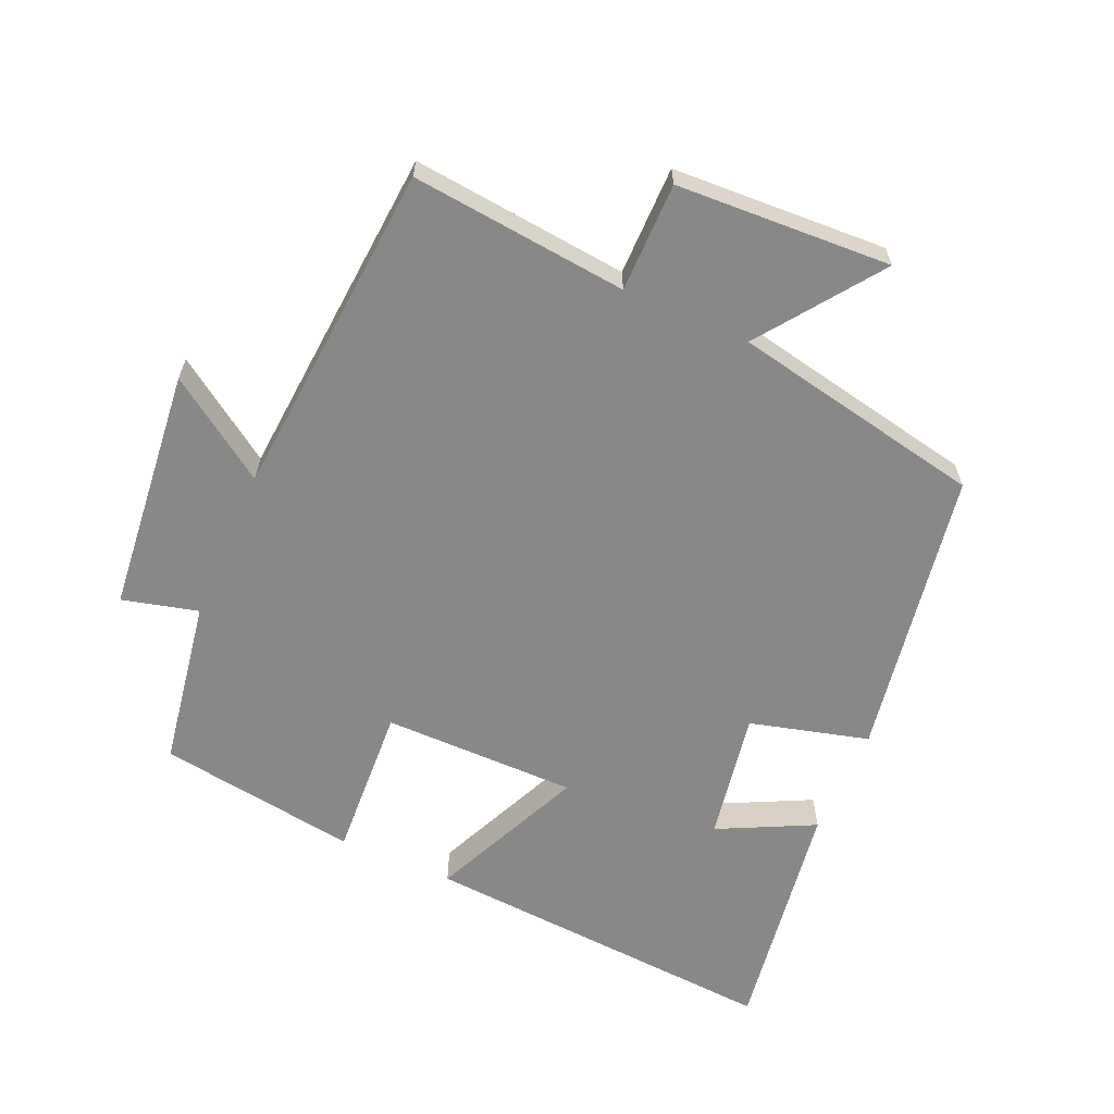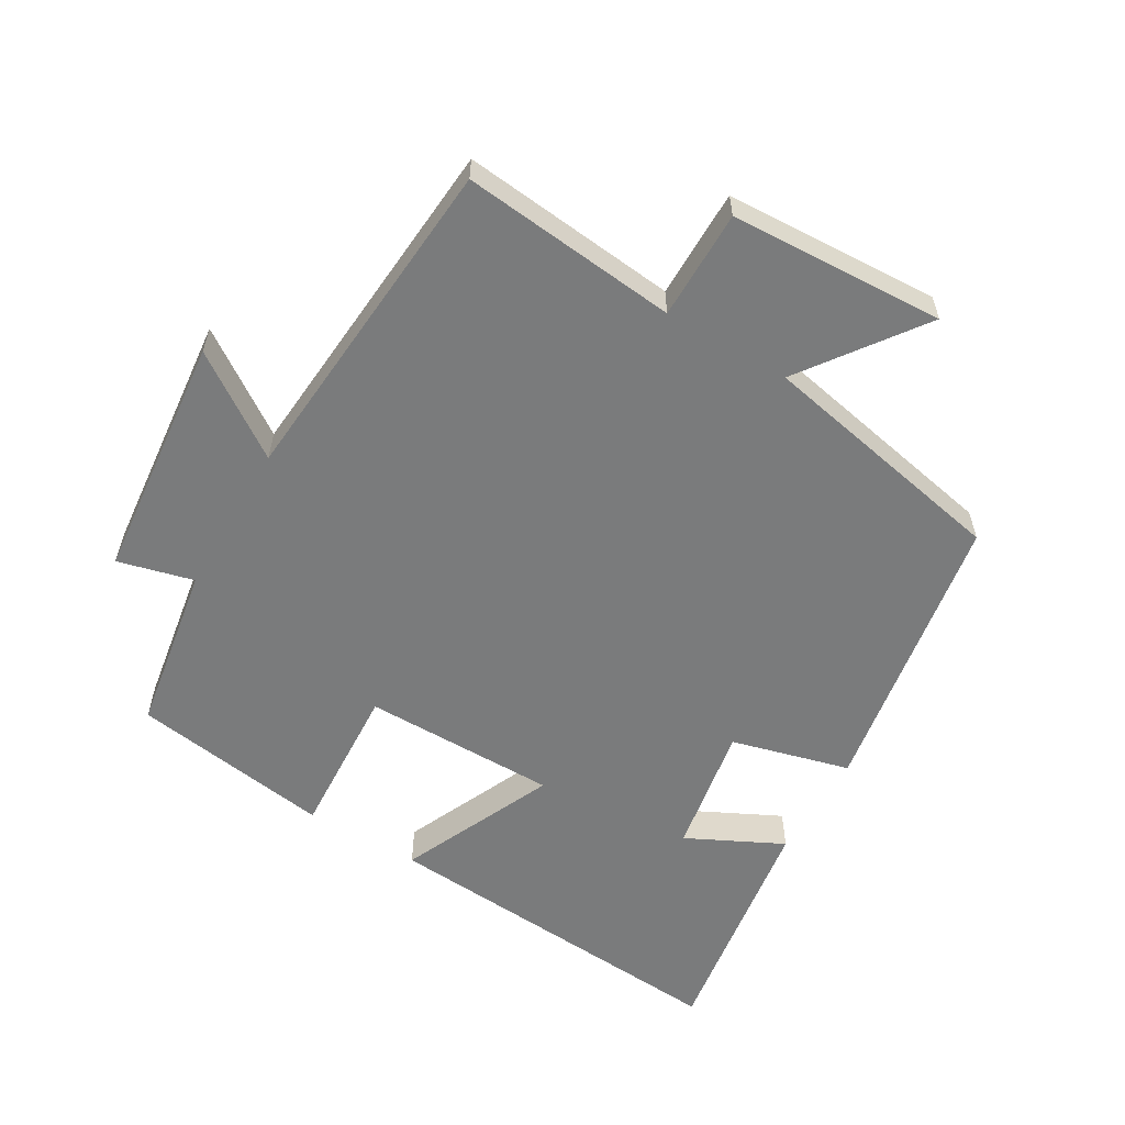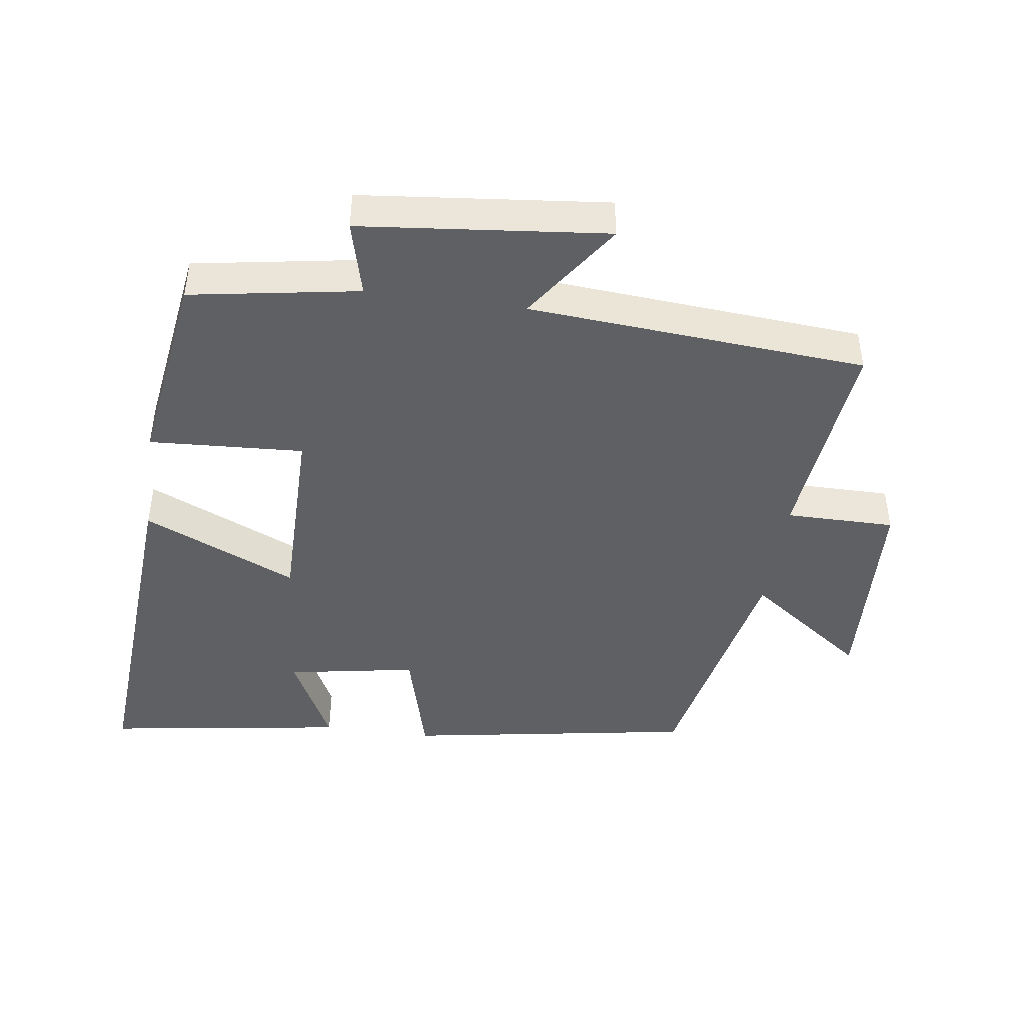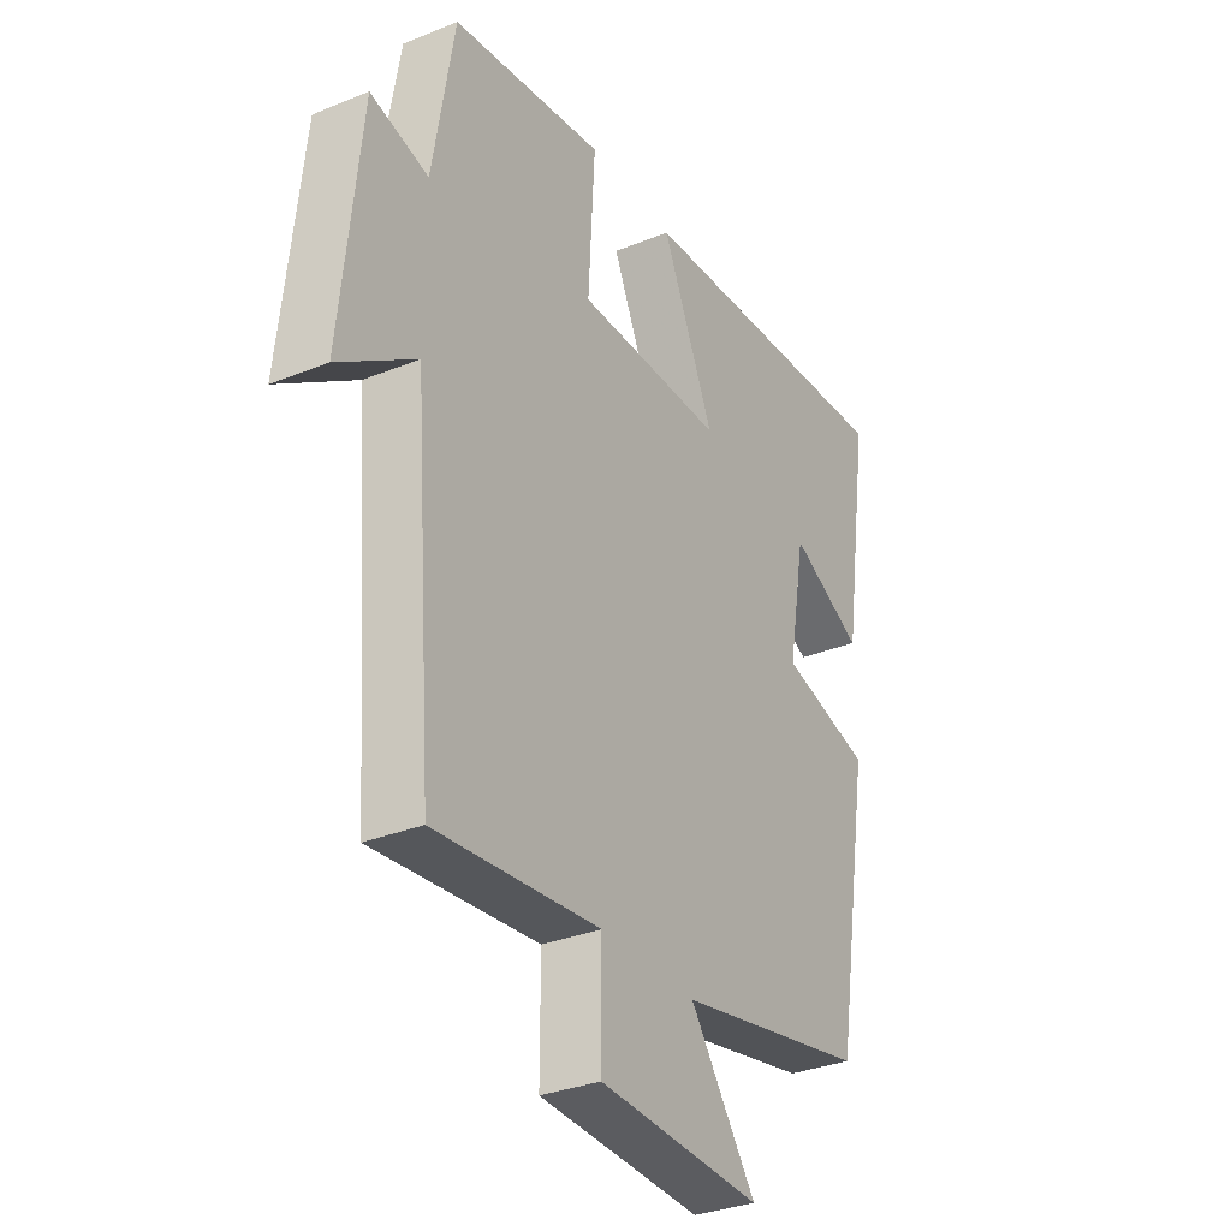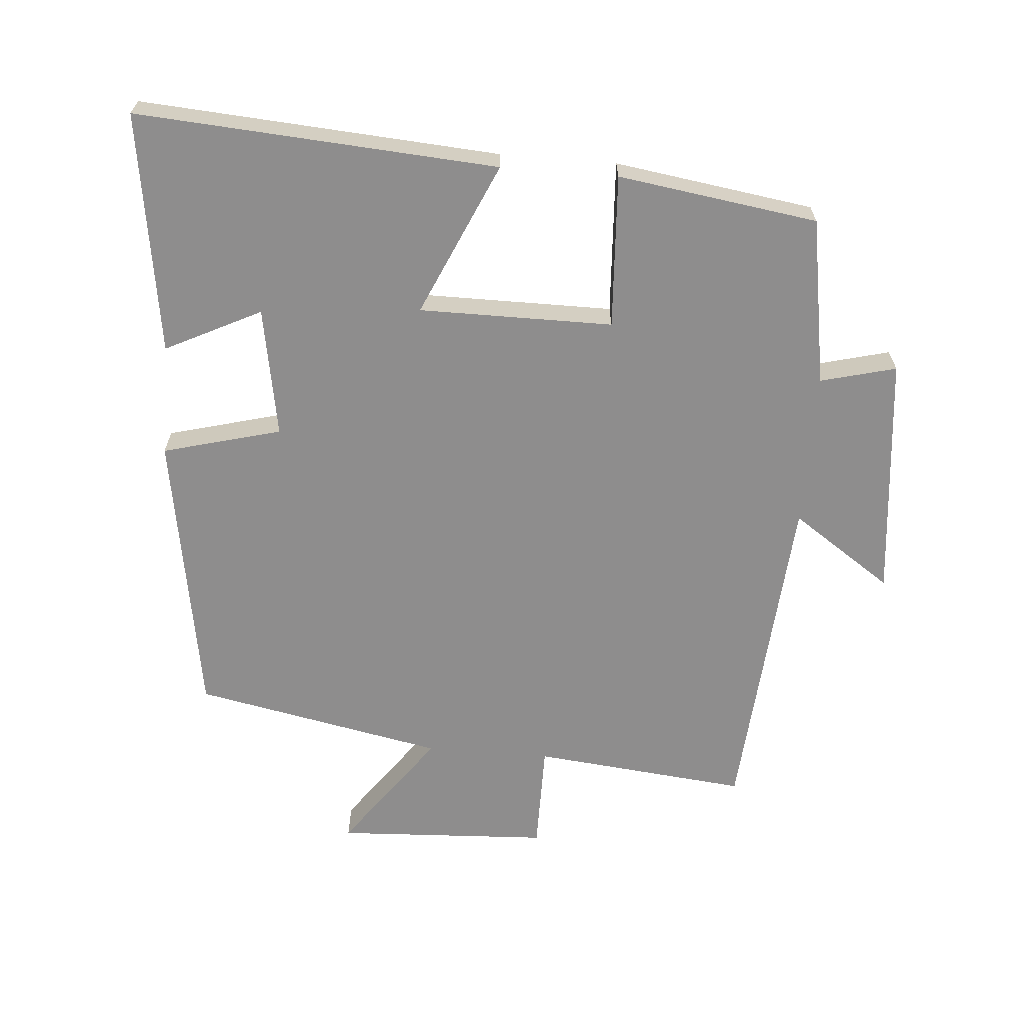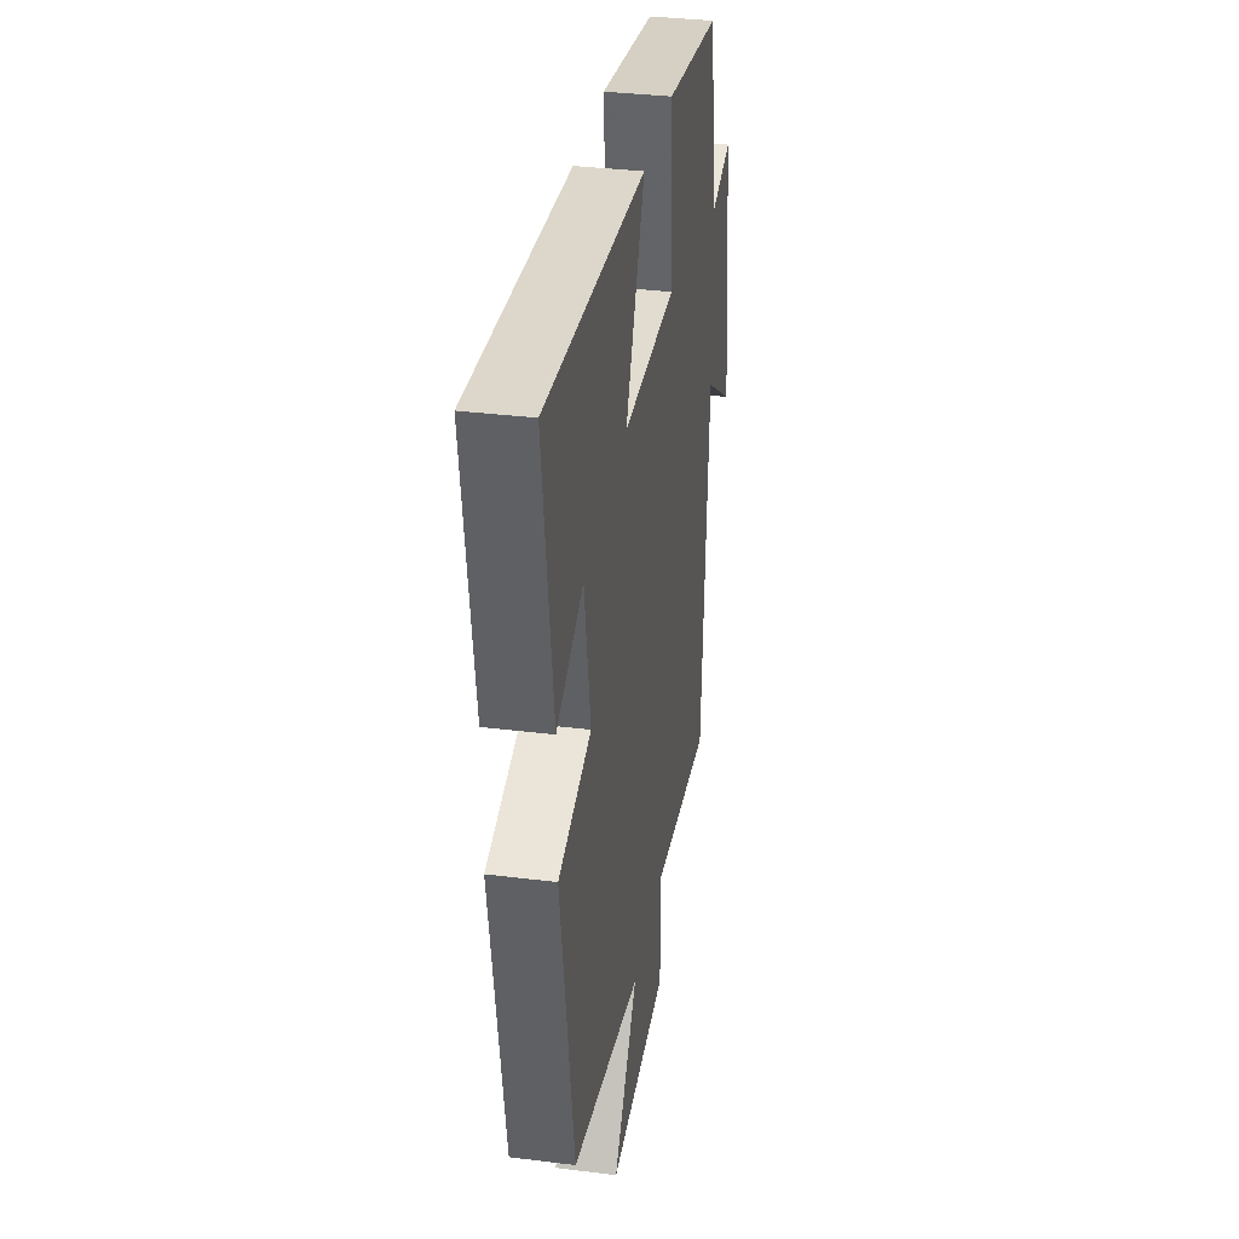
<metadata>
{"format":"obj","ext":"obj","renderer":"f3d","projection":"perspective","resolution":1024,"background":"white","views":[{"elev":-62.7,"azim":156.3,"up":"+Y"},{"elev":-58.3,"azim":149.5,"up":"+Y"},{"elev":-44.1,"azim":82.0,"up":"+Y"},{"elev":-32.2,"azim":119.6,"up":"+Z"},{"elev":-64.7,"azim":-4.6,"up":"+Y"},{"elev":34.3,"azim":-80.4,"up":"+Z"}]}
</metadata>
<code>
v 0.461 0.07 -0.533
v 0.138 0.07 -0.5
v 0.138 0.07 -0.663
v -0.182 0.07 -0.679
v -0.052 0.07 -0.5
v -0.428 0.07 -0.425
v -0.5 0.07 0.007
v -0.323 0.07 0.054
v -0.357 0.07 0.248
v -0.5 0.07 0.177
v -0.554 0.07 0.537
v -0.015 0.07 0.5
v -0.118 0.07 0.27
v 0.172 0.07 0.27
v 0.159 0.07 0.5
v 0.458 0.07 0.456
v 0.5 0.07 0.205
v 0.613 0.07 0.234
v 0.651 0.07 -0.132
v 0.5 0.07 -0.029
v 0.461 0 -0.533
v 0.138 0 -0.5
v 0.138 0 -0.663
v -0.182 0 -0.679
v -0.052 0 -0.5
v -0.428 0 -0.425
v -0.5 0 0.007
v -0.323 0 0.054
v -0.357 0 0.248
v -0.5 0 0.177
v -0.554 0 0.537
v -0.015 0 0.5
v -0.118 0 0.27
v 0.172 0 0.27
v 0.159 0 0.5
v 0.458 0 0.456
v 0.5 0 0.205
v 0.613 0 0.234
v 0.651 0 -0.132
v 0.5 0 -0.029
f 17 18 19 20
f 17 20 1
f 16 17 1
f 15 16 1
f 14 15 1
f 13 14 1 2
f 11 12 13
f 9 10 11
f 9 11 13
f 13 2 3
f 9 13 3
f 8 9 3
f 5 6 7 8
f 3 4 5
f 3 5 8
f 40 39 38 37
f 21 40 37
f 21 37 36
f 21 36 35
f 21 35 34
f 22 21 34 33
f 33 32 31
f 31 30 29
f 33 31 29
f 23 22 33
f 23 33 29
f 23 29 28
f 28 27 26 25
f 25 24 23
f 28 25 23
f 1 21 22 2
f 2 22 23 3
f 3 23 24 4
f 4 24 25 5
f 5 25 26 6
f 6 26 27 7
f 7 27 28 8
f 8 28 29 9
f 9 29 30 10
f 10 30 31 11
f 11 31 32 12
f 12 32 33 13
f 13 33 34 14
f 14 34 35 15
f 15 35 36 16
f 16 36 37 17
f 17 37 38 18
f 18 38 39 19
f 19 39 40 20
f 20 40 21 1

</code>
